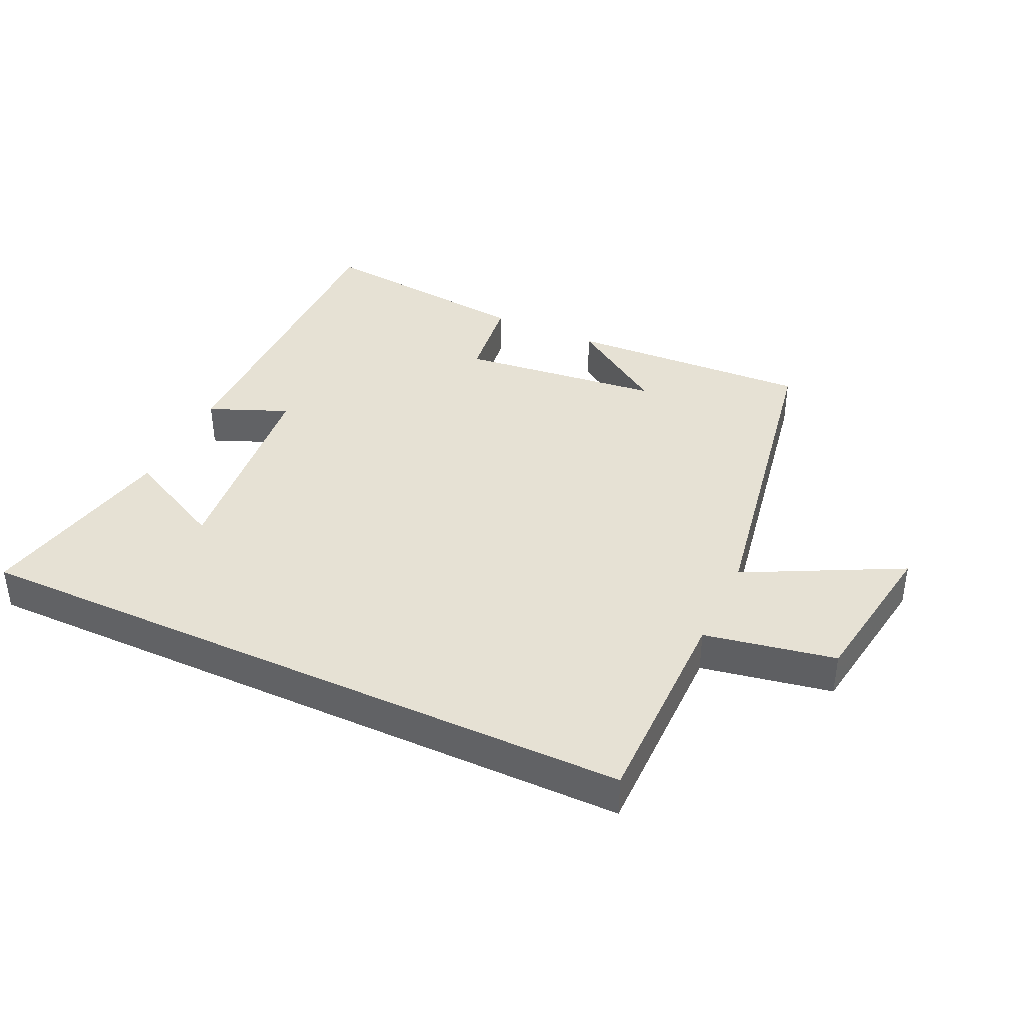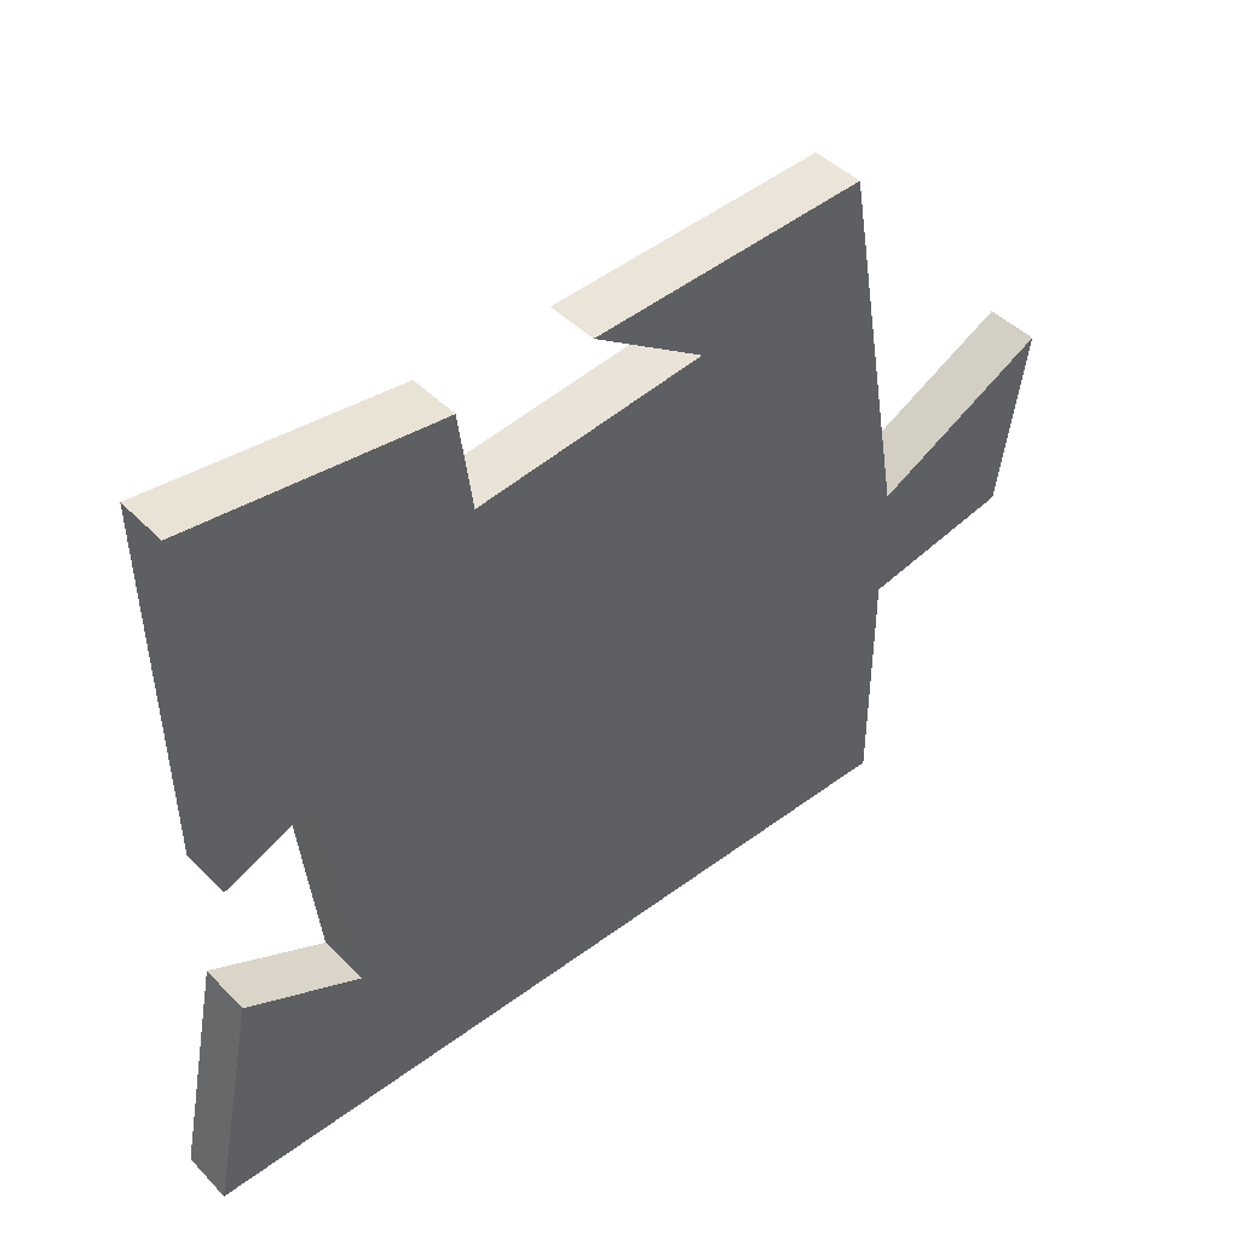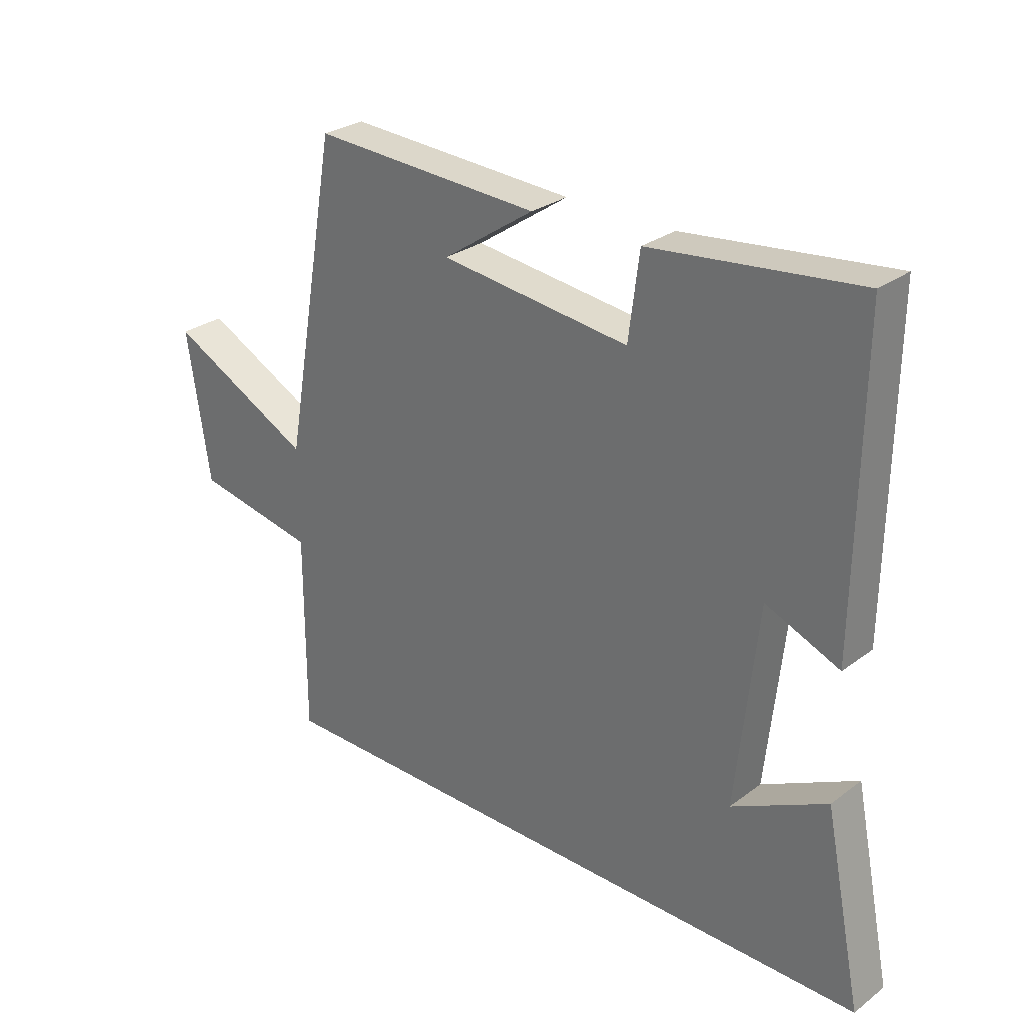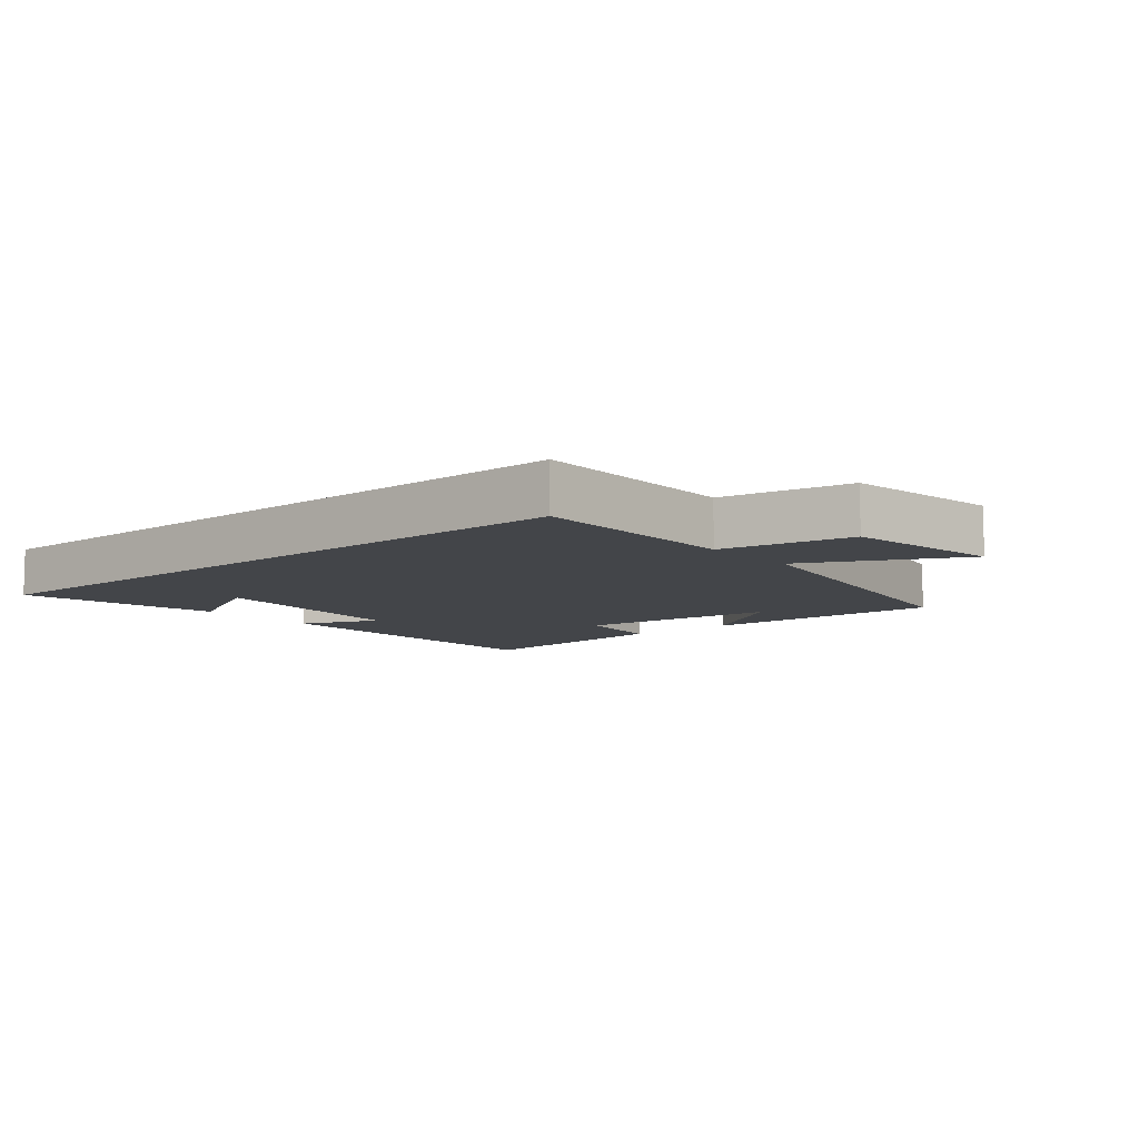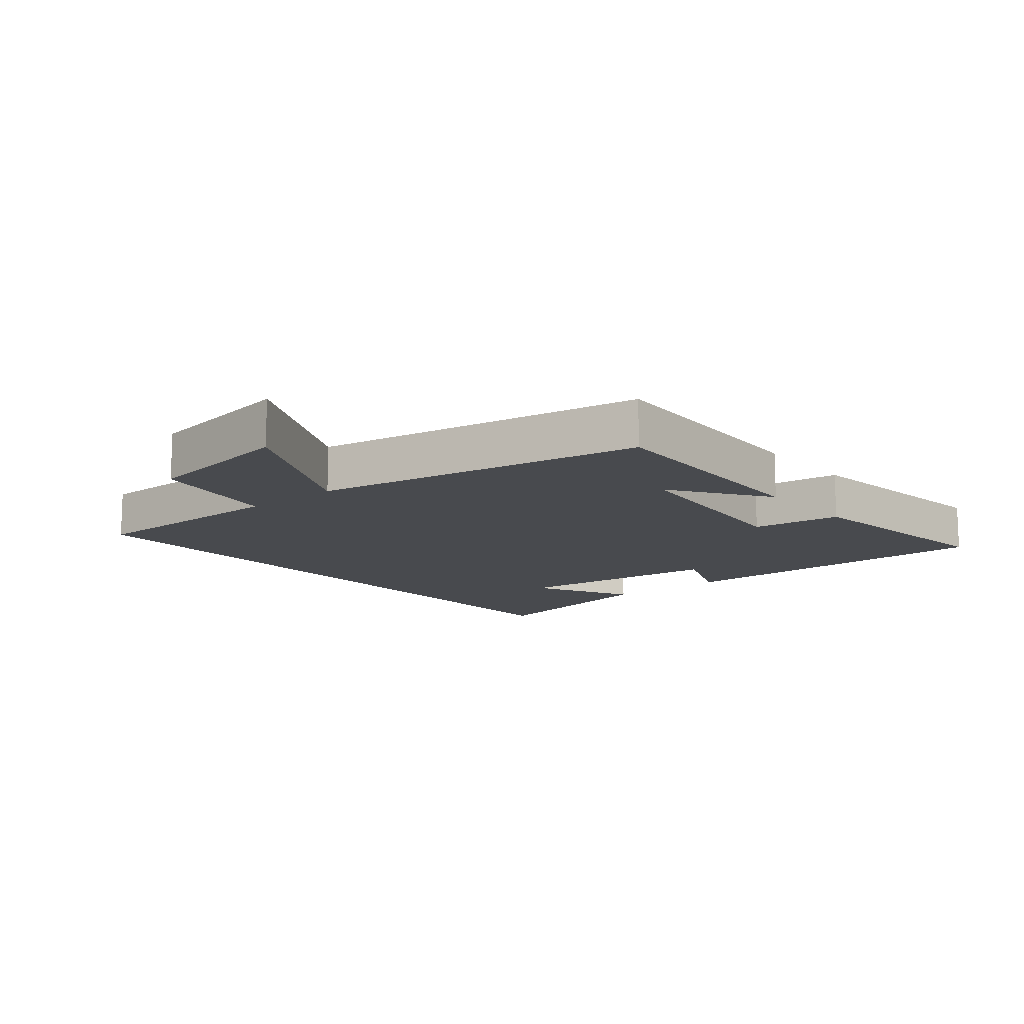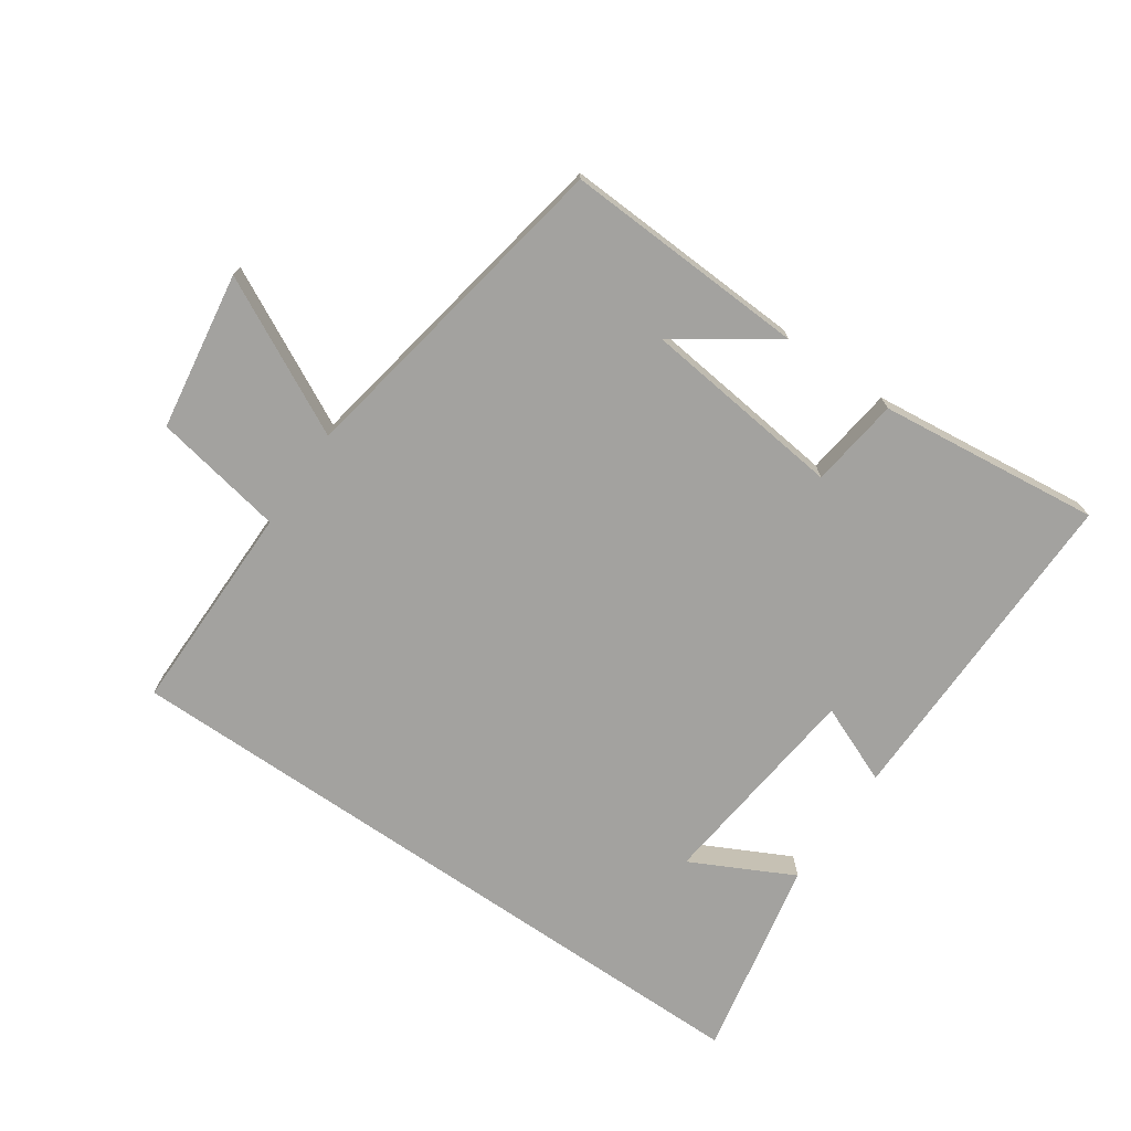
<metadata>
{"format":"obj","ext":"obj","renderer":"f3d","projection":"perspective","resolution":1024,"background":"white","views":[{"elev":39.1,"azim":-155.0,"up":"+Y"},{"elev":45.0,"azim":139.2,"up":"+Z"},{"elev":28.3,"azim":41.9,"up":"+Z"},{"elev":-8.6,"azim":-139.6,"up":"+Y"},{"elev":-12.8,"azim":-50.0,"up":"+Y"},{"elev":-72.5,"azim":-34.6,"up":"+Y"}]}
</metadata>
<code>
v 0.564 0.07 -0.5
v -0.501 0.07 -0.5
v -0.5 0.07 -0.167
v -0.705 0.07 -0.129
v -0.743 0.07 0.119
v -0.5 0.07 -0.005
v -0.407 0.07 0.518
v -0.024 0.07 0.5
v -0.178 0.07 0.395
v 0.14 0.07 0.359
v 0.158 0.07 0.5
v 0.506 0.07 0.54
v 0.5 0.07 0.018
v 0.376 0.07 0.069
v 0.34 0.07 -0.267
v 0.5 0.07 -0.186
v 0.564 0 -0.5
v -0.501 0 -0.5
v -0.5 0 -0.167
v -0.705 0 -0.129
v -0.743 0 0.119
v -0.5 0 -0.005
v -0.407 0 0.518
v -0.024 0 0.5
v -0.178 0 0.395
v 0.14 0 0.359
v 0.158 0 0.5
v 0.506 0 0.54
v 0.5 0 0.018
v 0.376 0 0.069
v 0.34 0 -0.267
v 0.5 0 -0.186
f 15 16 1
f 12 13 14
f 11 12 14
f 10 11 14
f 9 10 14 15
f 7 8 9
f 6 7 9 15
f 3 4 5 6
f 3 6 15 1
f 1 2 3
f 17 32 31
f 30 29 28
f 30 28 27
f 30 27 26
f 31 30 26 25
f 25 24 23
f 31 25 23 22
f 22 21 20 19
f 17 31 22 19
f 19 18 17
f 1 17 18 2
f 2 18 19 3
f 3 19 20 4
f 4 20 21 5
f 5 21 22 6
f 6 22 23 7
f 7 23 24 8
f 8 24 25 9
f 9 25 26 10
f 10 26 27 11
f 11 27 28 12
f 12 28 29 13
f 13 29 30 14
f 14 30 31 15
f 15 31 32 16
f 16 32 17 1

</code>
